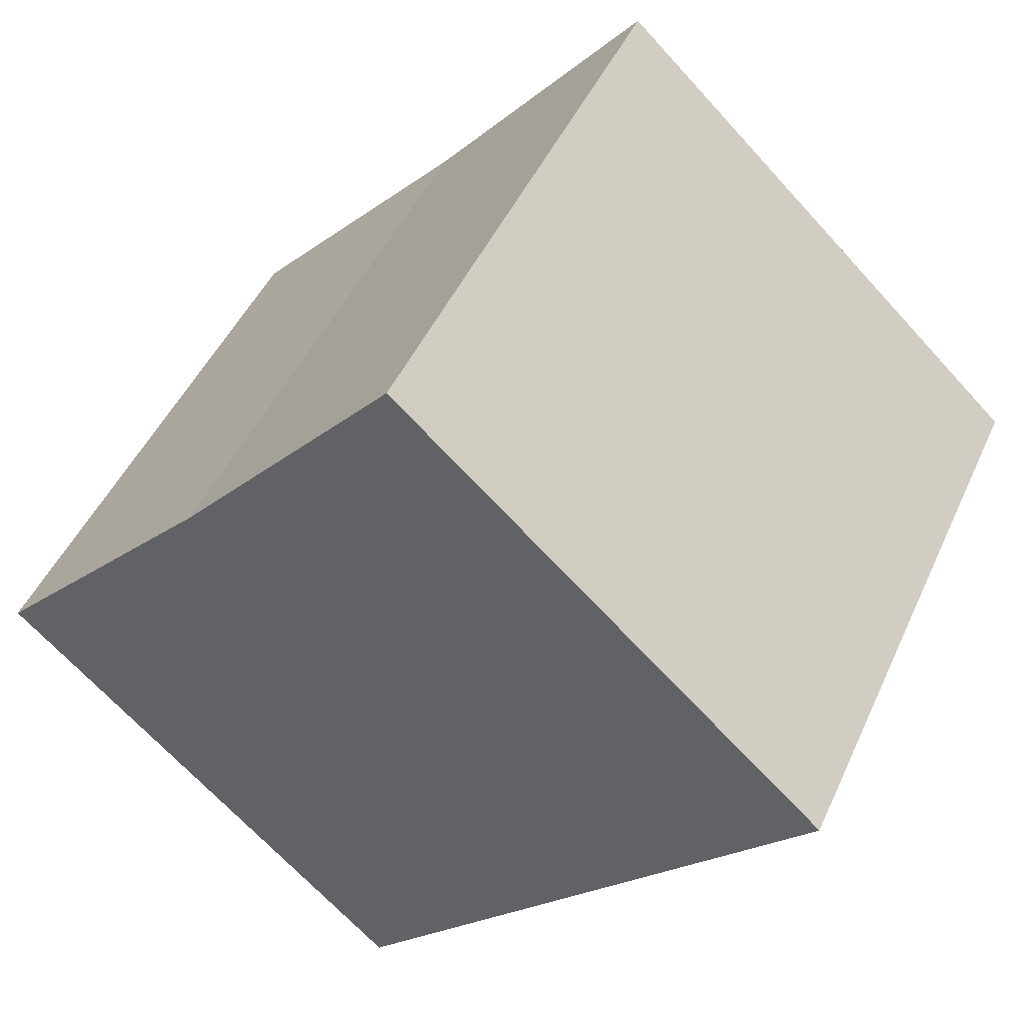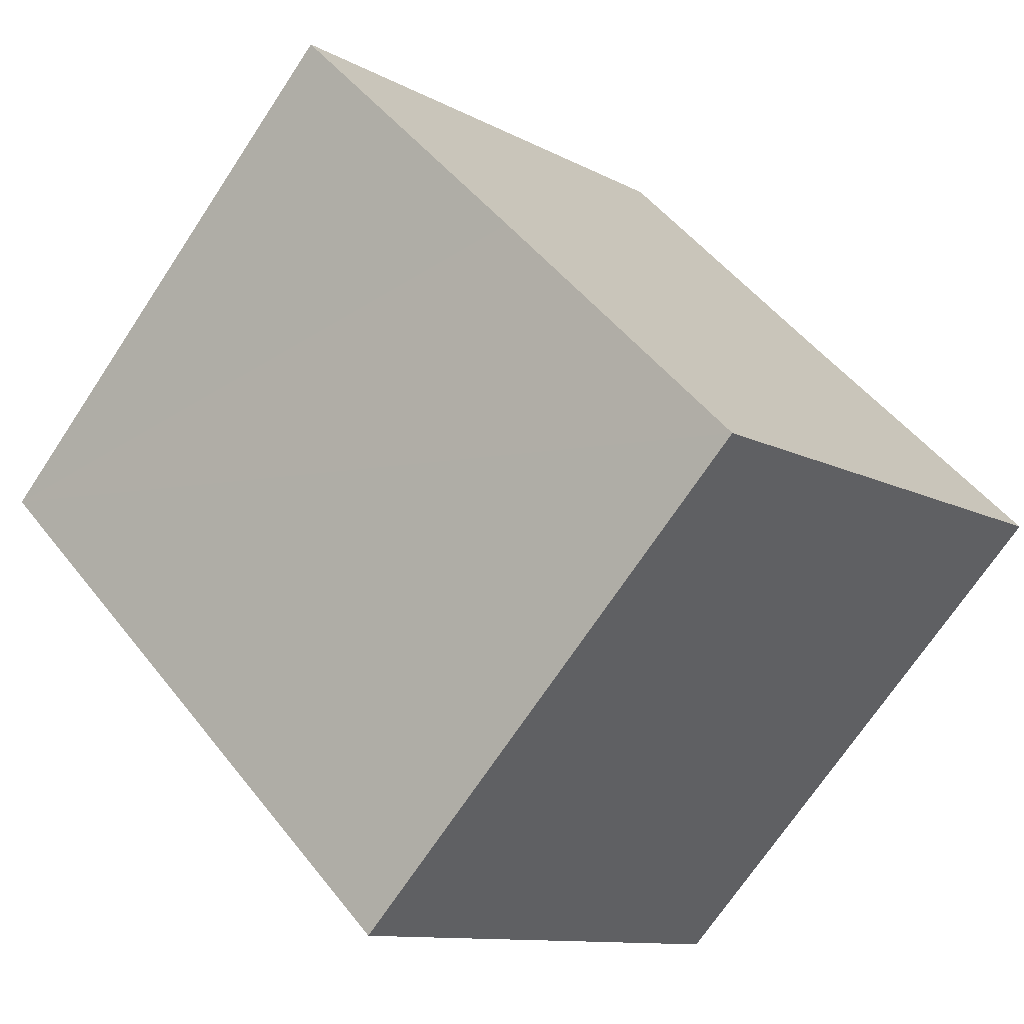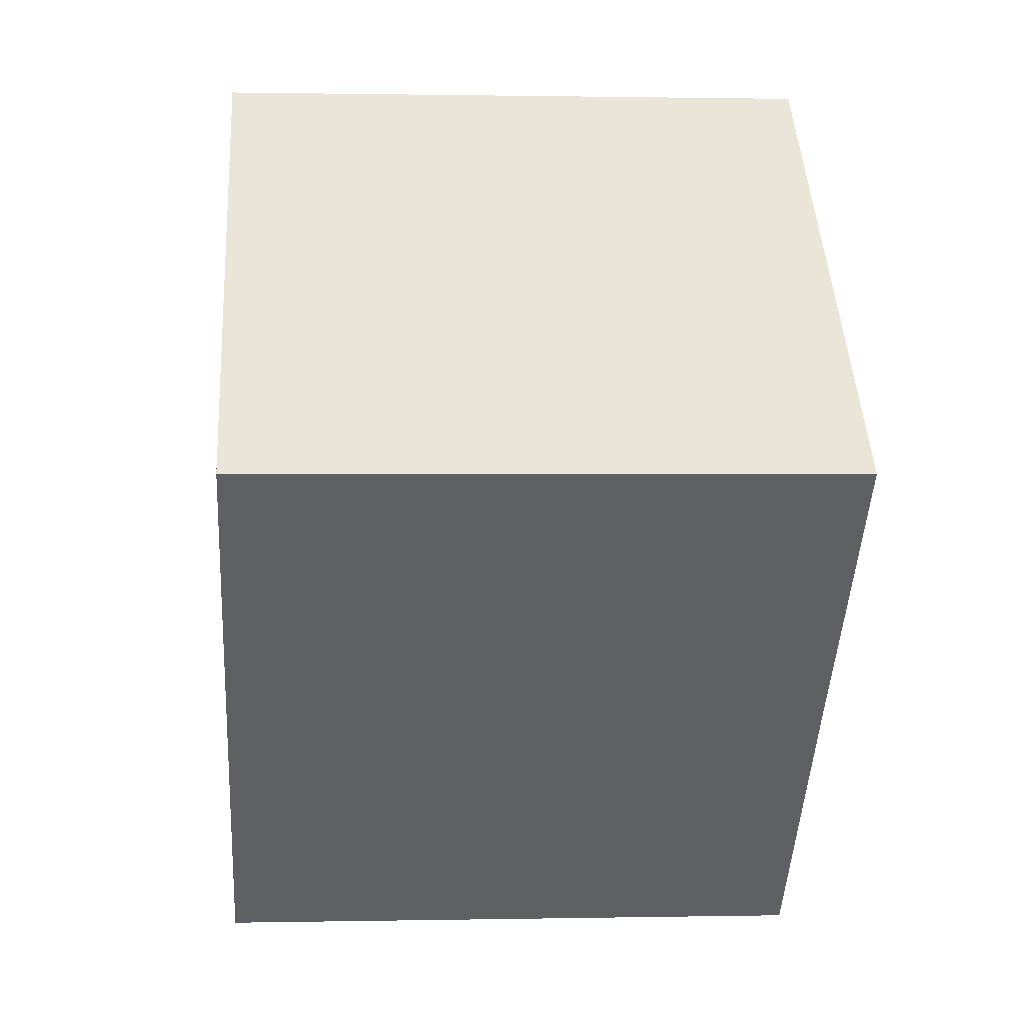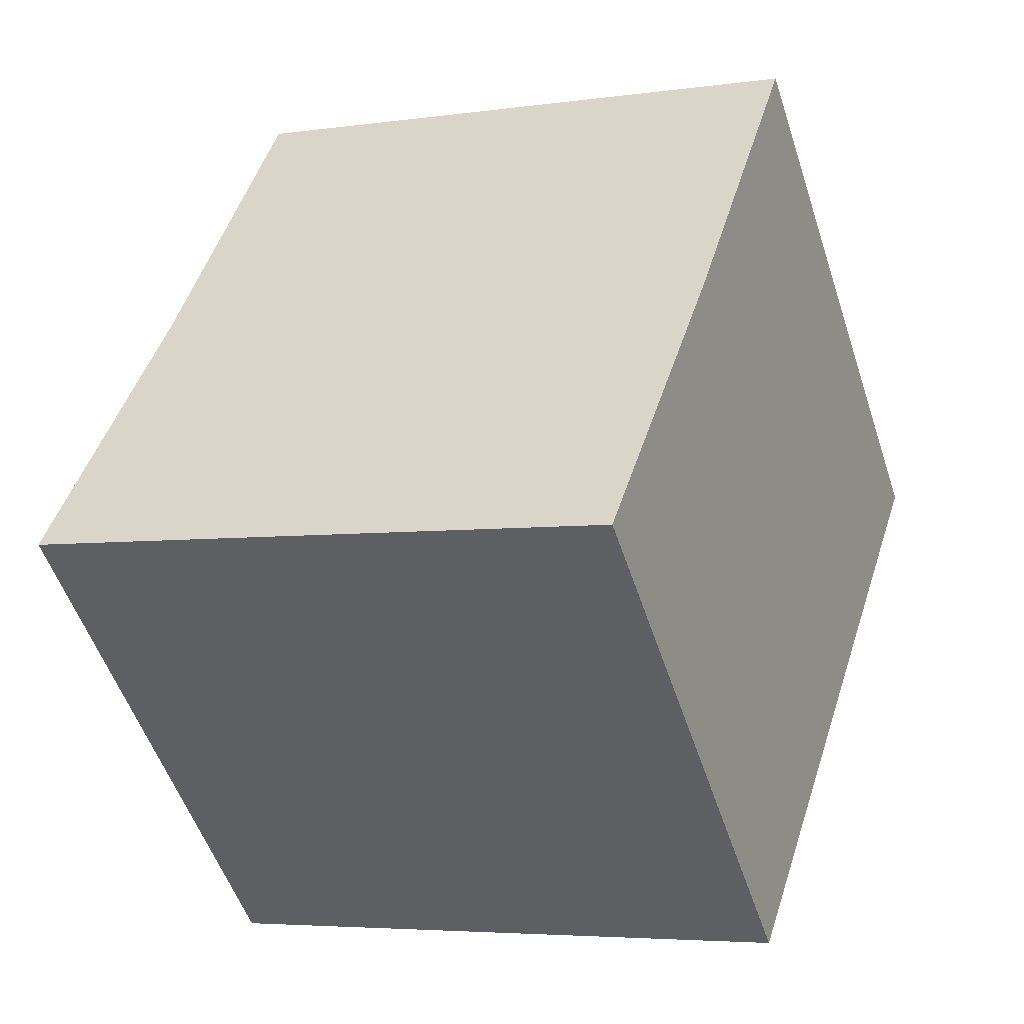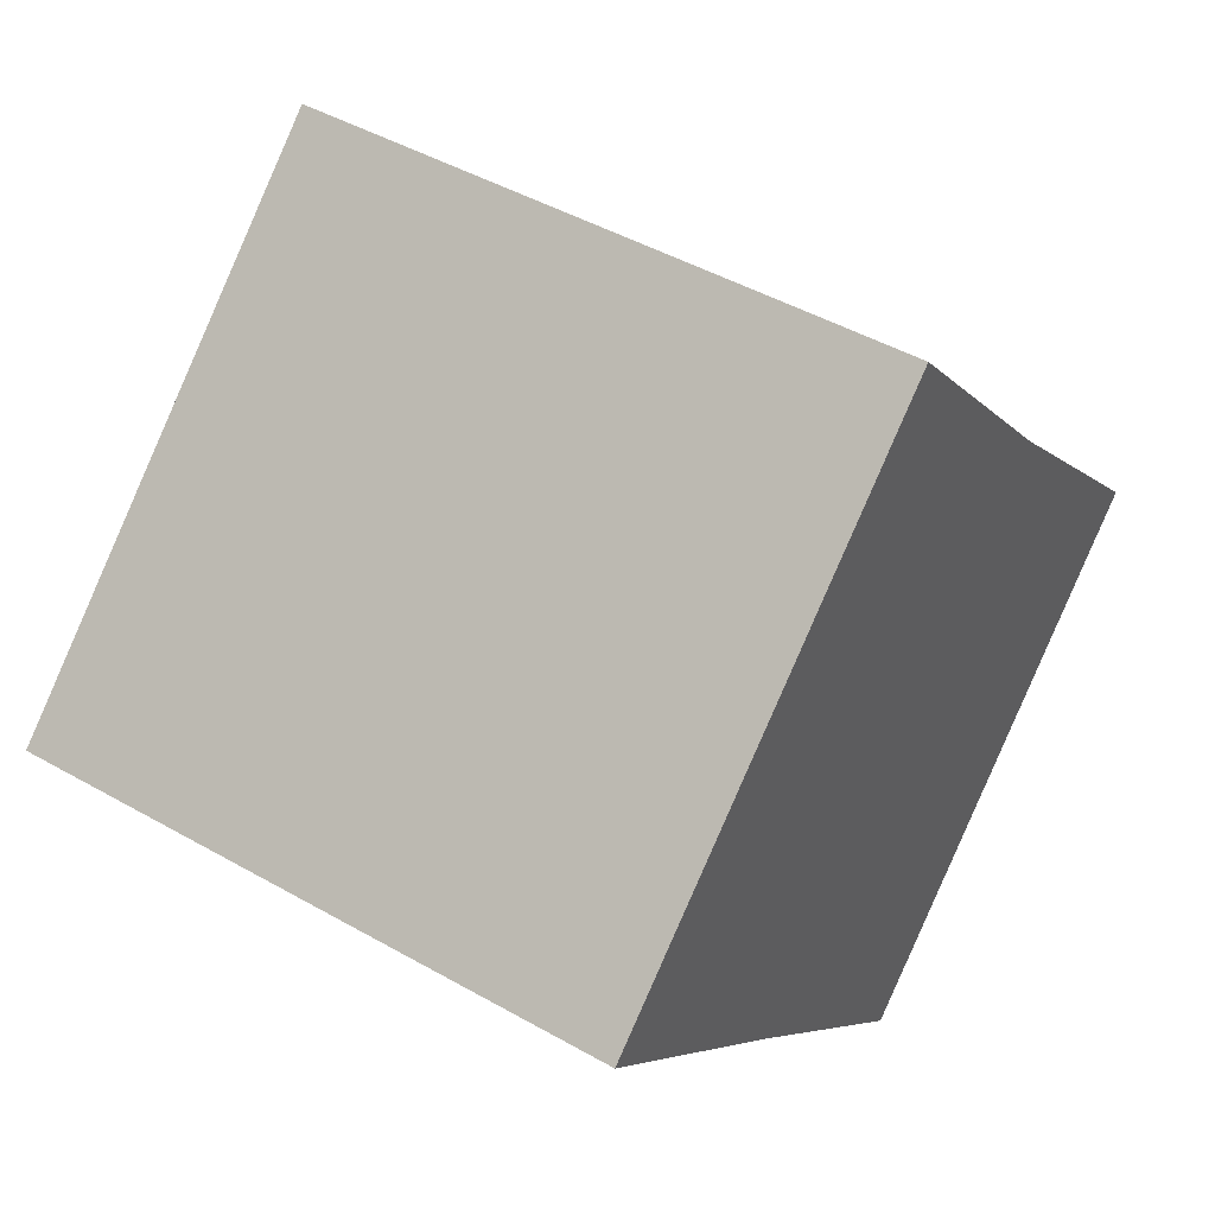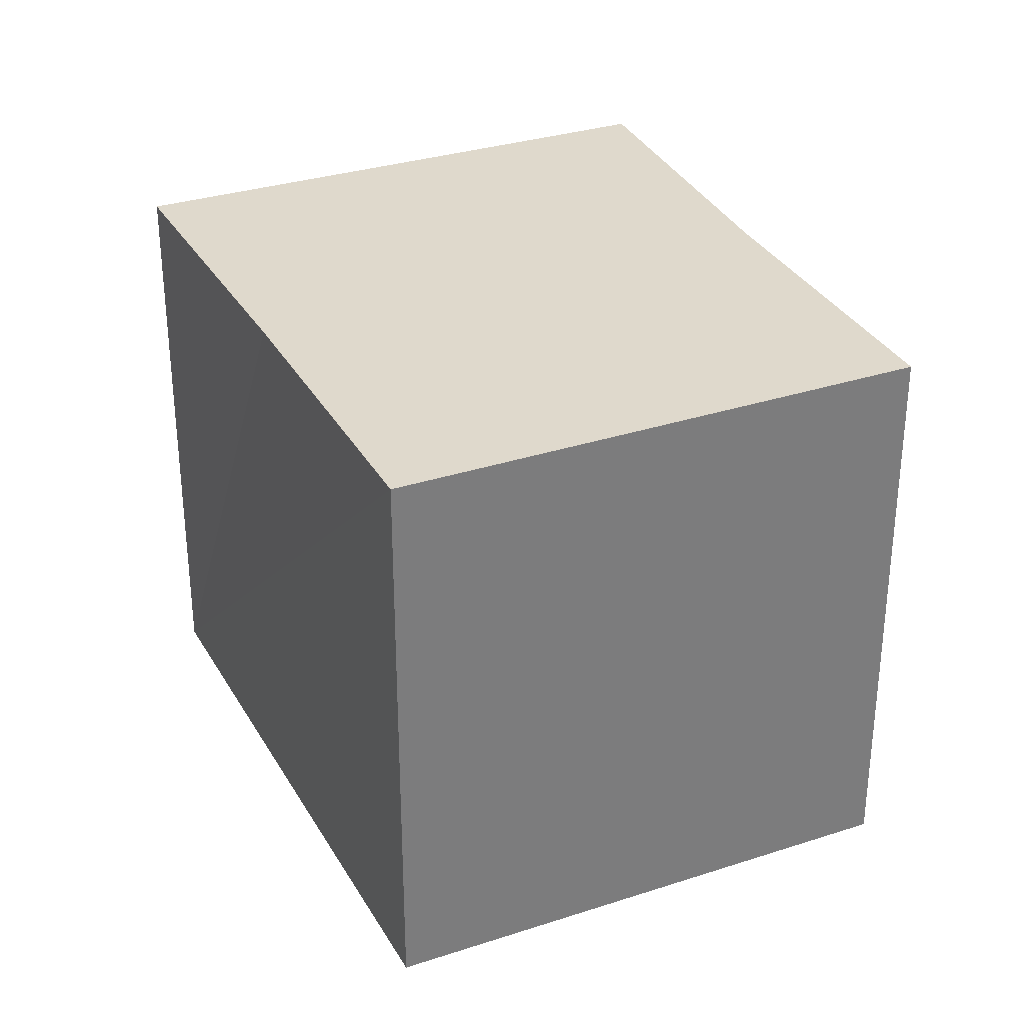
<metadata>
{"format":"obj","ext":"obj","renderer":"f3d","projection":"perspective","resolution":1024,"background":"white","views":[{"elev":46.7,"azim":23.5,"up":"+Z"},{"elev":-70.7,"azim":146.5,"up":"+Z"},{"elev":0.9,"azim":85.6,"up":"+Z"},{"elev":-4.8,"azim":-65.5,"up":"+Z"},{"elev":45.9,"azim":123.2,"up":"+Z"},{"elev":32.3,"azim":-161.0,"up":"+Y"}]}
</metadata>
<code>
v  3.784 3.48 -0.844
v  2.659 3.48 2.923
v  5.195 3.48 0.565
v  1.365 3.48 1.446
v  2.395 3.48 -2.277
v  0 3.48 2.131e-16
v  2.659 -1.79e-16 2.923
v  5.195 -3.46e-17 0.565
v  2.395 1.394e-16 -2.277
v  3.784 5.168e-17 -0.844
v  0 0 0
v  1.365 -8.854e-17 1.446
g defaultobject
f 1 2 3
f 2 1 4
f 4 1 5
f 4 5 6
f 7 3 2
f 3 7 8
f 8 1 3
f 1 8 5
f 5 8 9
f 9 8 10
f 9 6 5
f 6 9 11
f 12 2 4
f 2 12 7
f 11 4 6
f 4 11 12
f 12 8 7
f 8 12 10
f 10 12 11
f 10 11 9

</code>
